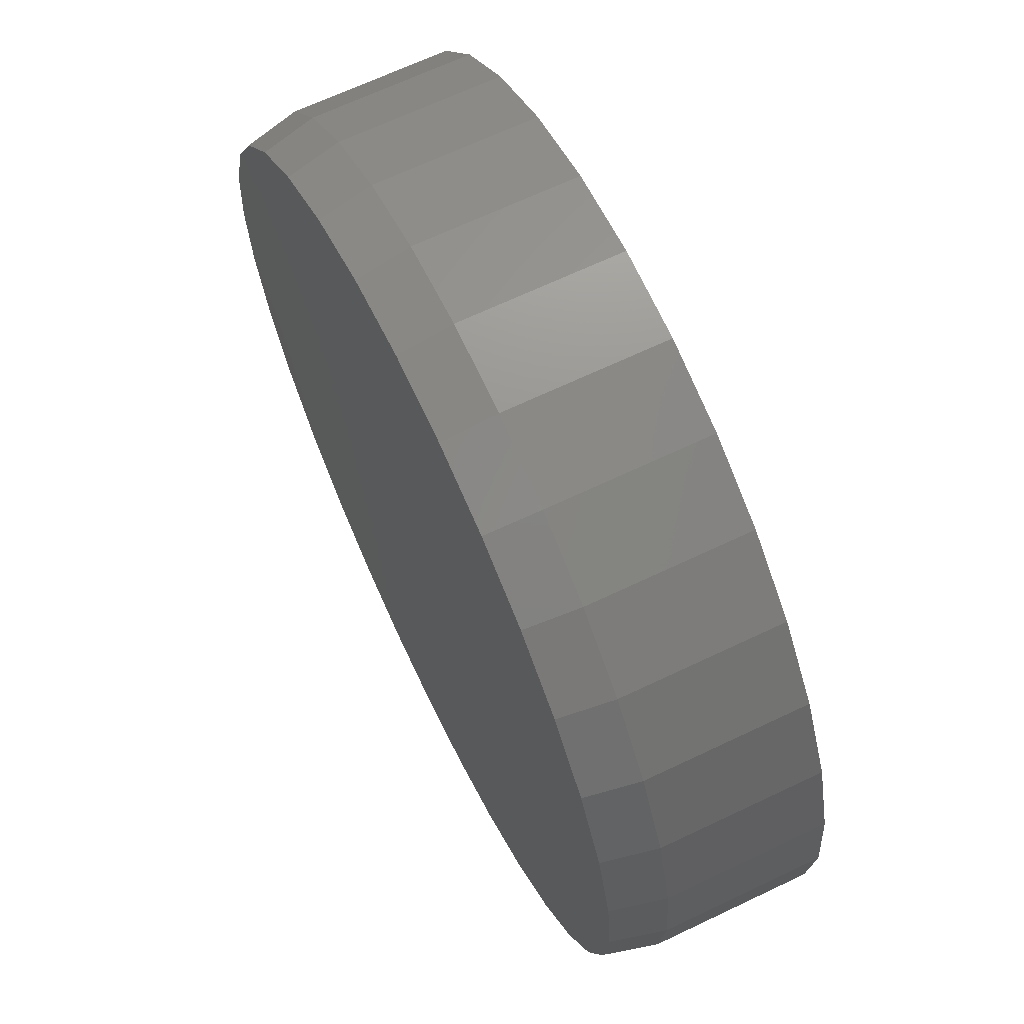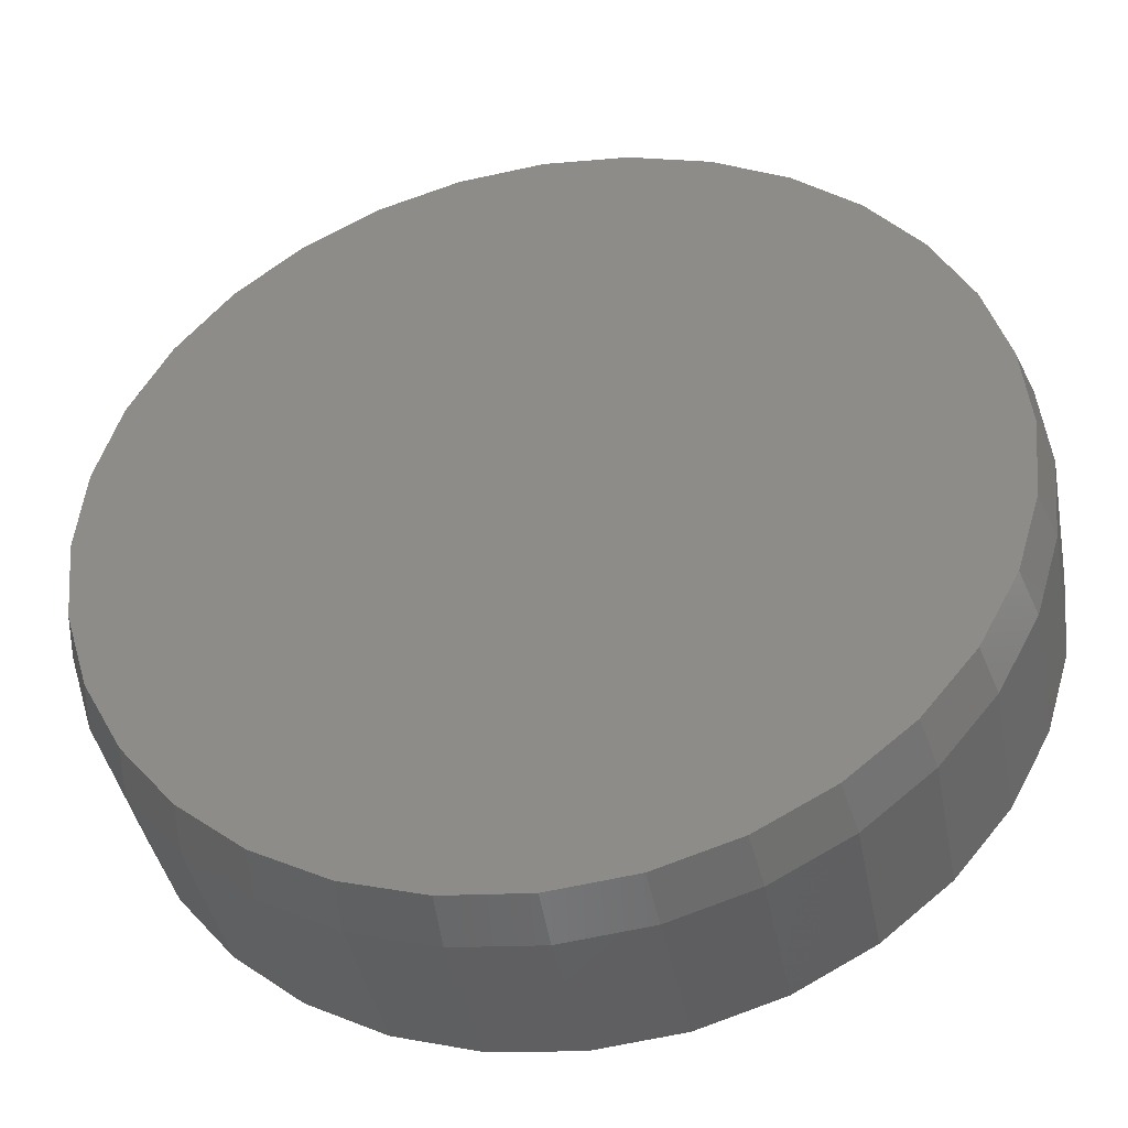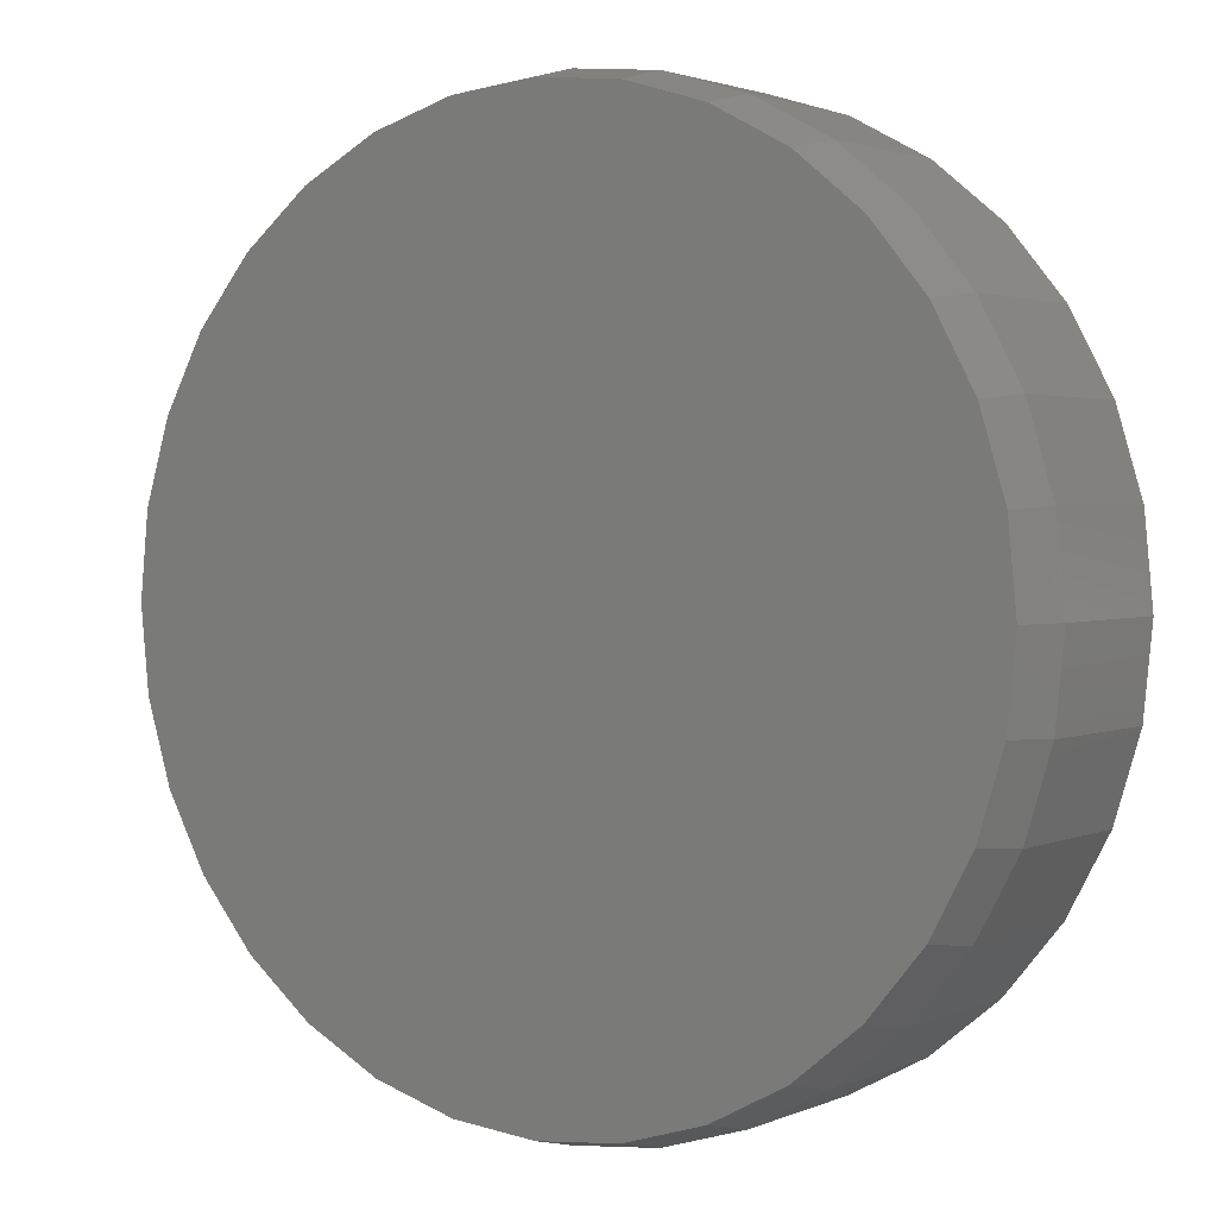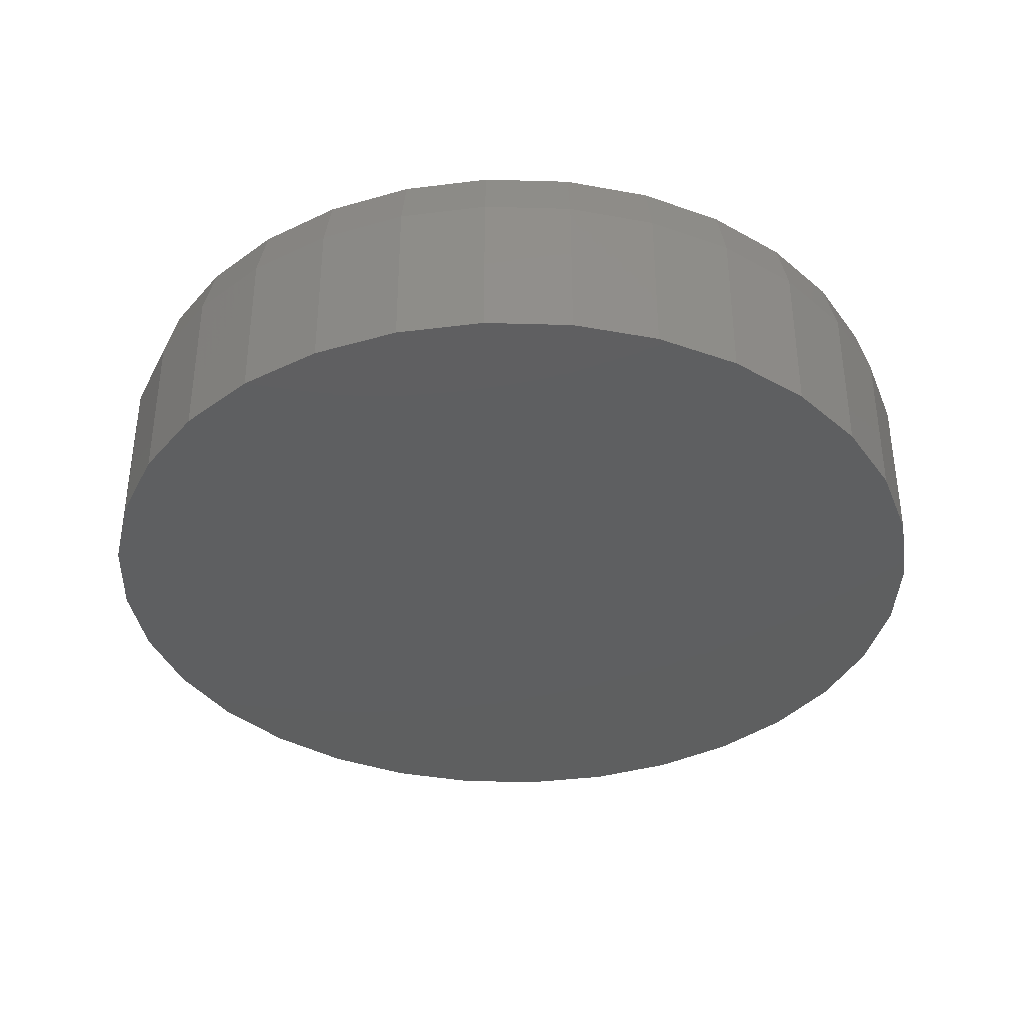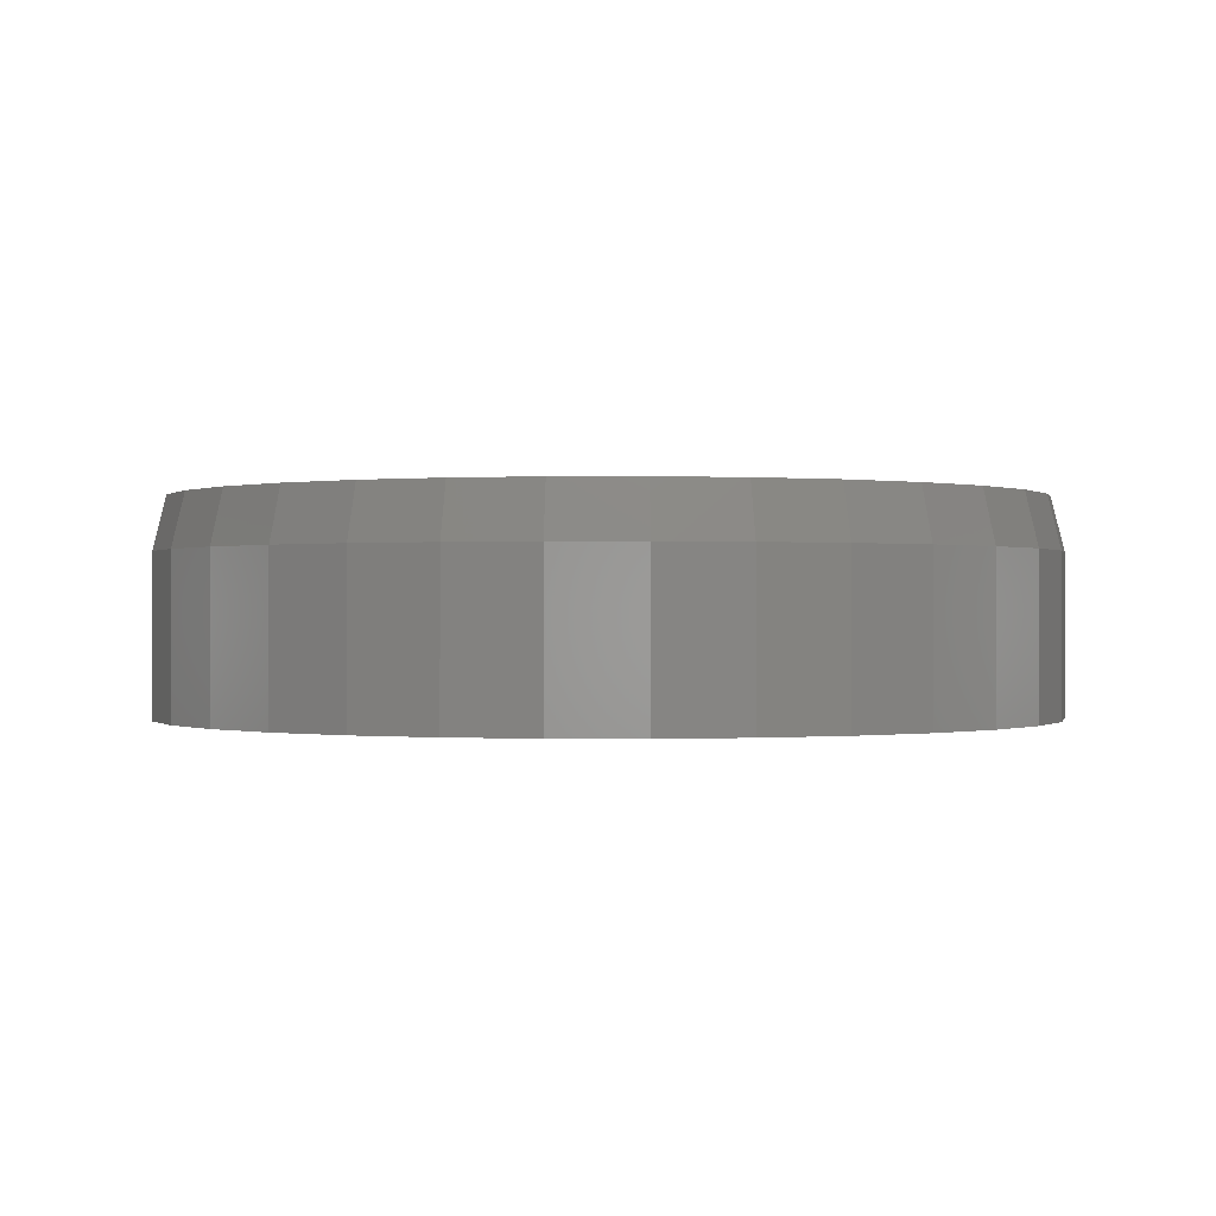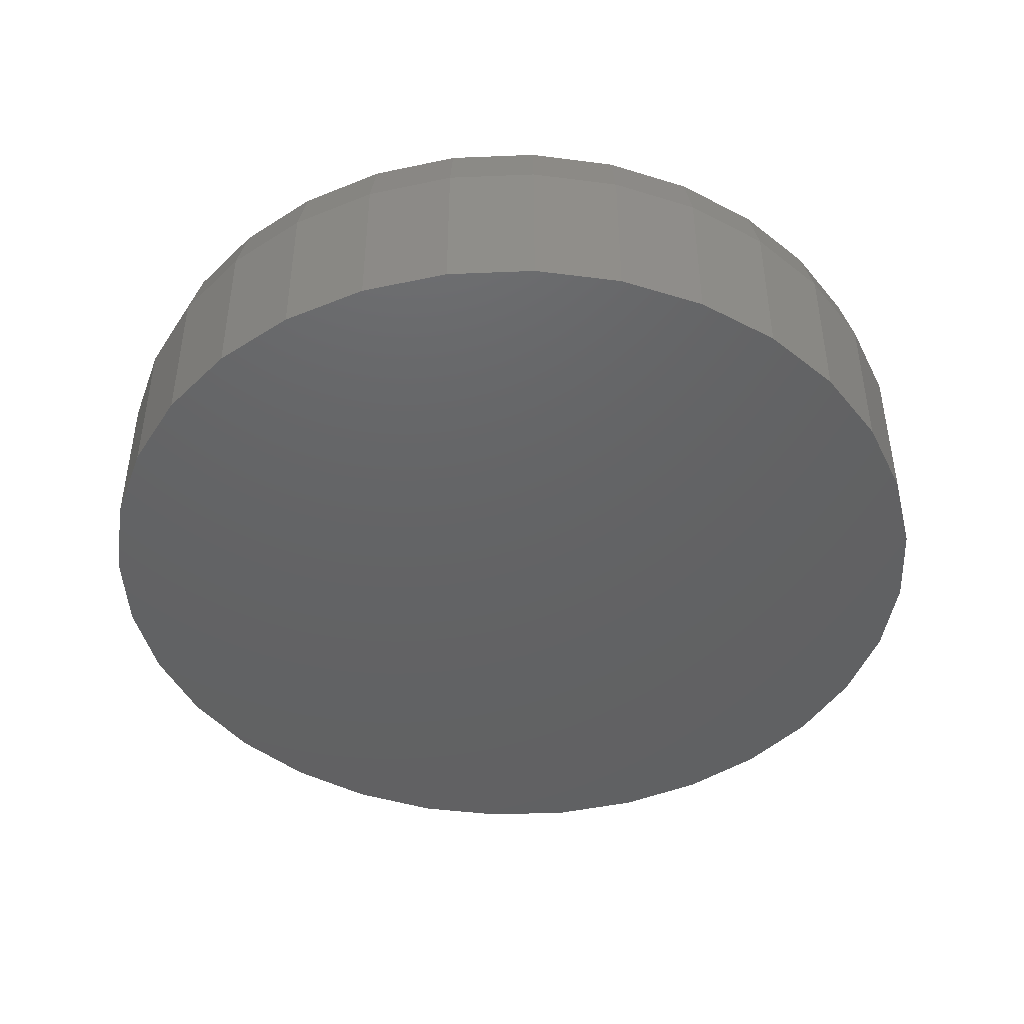
<metadata>
{"format":"stl","ext":"stl","renderer":"f3d","projection":"perspective","resolution":1024,"background":"white","views":[{"elev":66.5,"azim":-115.6,"up":"+Z"},{"elev":-41.4,"azim":-169.3,"up":"+Z"},{"elev":2.1,"azim":-145.9,"up":"+Z"},{"elev":-37.3,"azim":-30.2,"up":"+Y"},{"elev":-0.1,"azim":63.0,"up":"+Y"},{"elev":-44.9,"azim":-137.9,"up":"+Y"}]}
</metadata>
<code>
# stl→obj: 96 verts, 188 faces
v 0.007895 8.414e-17 0.5054
v 0.1065 9.509e-17 0.4957
v -0.09071 7.32e-17 0.4957
v 0.007895 8.414e-17 -0.5054
v -0.09071 7.32e-17 -0.4957
v 0.1065 9.509e-17 -0.4957
v -0.1855 6.267e-17 -0.467
v 0.2013 1.056e-16 -0.467
v -0.2729 5.297e-17 -0.4202
v 0.2887 1.153e-16 -0.4202
v -0.3495 4.446e-17 -0.3574
v 0.3653 1.238e-16 -0.3574
v -0.4124 3.749e-17 -0.2808
v 0.4281 1.308e-16 -0.2808
v -0.4591 3.23e-17 -0.1934
v 0.4748 1.36e-16 -0.1934
v -0.4878 2.911e-17 -0.0986
v 0.5036 1.392e-16 -0.0986
v -0.4975 2.803e-17 3.138e-08
v 0.5133 1.403e-16 -3.664e-16
v -0.4878 2.911e-17 0.0986
v 0.5036 1.392e-16 0.0986
v -0.4591 3.23e-17 0.1934
v 0.4748 1.36e-16 0.1934
v -0.4124 3.749e-17 0.2808
v 0.4281 1.308e-16 0.2808
v -0.3495 4.446e-17 0.3574
v 0.3653 1.238e-16 0.3574
v -0.2729 5.297e-17 0.4202
v 0.2887 1.153e-16 0.4202
v -0.1855 6.267e-17 0.467
v 0.2013 1.056e-16 0.467
v 0.5289 -0.0625 -3.335e-16
v 0.5289 -0.25 -2.059e-16
v 0.5189 -0.0625 -0.1017
v 0.5189 -0.25 -0.1017
v 0.4893 -0.0625 -0.1994
v 0.4893 -0.25 -0.1994
v 0.4411 -0.0625 -0.2895
v 0.4411 -0.25 -0.2895
v 0.3763 -0.0625 -0.3684
v 0.3763 -0.25 -0.3684
v 0.2974 -0.0625 -0.4332
v 0.2974 -0.25 -0.4332
v 0.2073 -0.0625 -0.4814
v 0.2073 -0.25 -0.4814
v 0.1095 -0.0625 -0.511
v 0.1095 -0.25 -0.511
v 0.007895 -0.0625 -0.5211
v 0.007895 -0.25 -0.5211
v -0.09376 -0.0625 -0.511
v -0.09376 -0.25 -0.511
v -0.1915 -0.0625 -0.4814
v -0.1915 -0.25 -0.4814
v -0.2816 -0.0625 -0.4332
v -0.2816 -0.25 -0.4332
v -0.3605 -0.0625 -0.3684
v -0.3605 -0.25 -0.3684
v -0.4253 -0.0625 -0.2895
v -0.4253 -0.25 -0.2895
v -0.4735 -0.0625 -0.1994
v -0.4735 -0.25 -0.1994
v -0.5031 -0.0625 -0.1017
v -0.5031 -0.25 -0.1017
v -0.5132 -0.0625 1.769e-16
v -0.5132 -0.25 1.769e-16
v -0.5031 -0.0625 0.1017
v -0.5031 -0.25 0.1017
v -0.4735 -0.0625 0.1994
v -0.4735 -0.25 0.1994
v -0.4253 -0.0625 0.2895
v -0.4253 -0.25 0.2895
v -0.3605 -0.0625 0.3684
v -0.3605 -0.25 0.3684
v -0.2816 -0.0625 0.4332
v -0.2816 -0.25 0.4332
v -0.1915 -0.0625 0.4814
v -0.1915 -0.25 0.4814
v -0.09376 -0.0625 0.511
v -0.09376 -0.25 0.511
v 0.007895 -0.0625 0.5211
v 0.007895 -0.25 0.5211
v 0.1095 -0.0625 0.511
v 0.1095 -0.25 0.511
v 0.2073 -0.0625 0.4814
v 0.2073 -0.25 0.4814
v 0.2974 -0.0625 0.4332
v 0.2974 -0.25 0.4332
v 0.3763 -0.0625 0.3684
v 0.3763 -0.25 0.3684
v 0.4411 -0.0625 0.2895
v 0.4411 -0.25 0.2895
v 0.4893 -0.0625 0.1994
v 0.4893 -0.25 0.1994
v 0.5189 -0.0625 0.1017
v 0.5189 -0.25 0.1017
f 1 2 3
f 4 5 6
f 6 5 7
f 6 7 8
f 8 7 9
f 8 9 10
f 10 9 11
f 10 11 12
f 12 11 13
f 12 13 14
f 14 13 15
f 14 15 16
f 16 15 17
f 16 17 18
f 18 17 19
f 18 19 20
f 20 19 21
f 20 21 22
f 22 21 23
f 22 23 24
f 24 23 25
f 24 25 26
f 26 25 27
f 26 27 28
f 28 27 29
f 28 29 30
f 30 29 31
f 30 31 32
f 32 31 3
f 32 3 2
f 33 34 35
f 35 34 36
f 35 36 37
f 37 36 38
f 37 38 39
f 39 38 40
f 39 40 41
f 41 40 42
f 41 42 43
f 43 42 44
f 43 44 45
f 45 44 46
f 45 46 47
f 47 46 48
f 47 48 49
f 49 48 50
f 49 50 51
f 51 50 52
f 51 52 53
f 53 52 54
f 53 54 55
f 55 54 56
f 55 56 57
f 57 56 58
f 57 58 59
f 59 58 60
f 59 60 61
f 61 60 62
f 61 62 63
f 63 62 64
f 63 64 65
f 65 64 66
f 65 66 67
f 67 66 68
f 67 68 69
f 69 68 70
f 69 70 71
f 71 70 72
f 71 72 73
f 73 72 74
f 73 74 75
f 75 74 76
f 75 76 77
f 77 76 78
f 77 78 79
f 79 78 80
f 79 80 81
f 81 80 82
f 81 82 83
f 83 82 84
f 83 84 85
f 85 84 86
f 85 86 87
f 87 86 88
f 87 88 89
f 89 88 90
f 89 90 91
f 91 90 92
f 91 92 93
f 93 92 94
f 93 94 95
f 95 94 96
f 95 96 33
f 33 96 34
f 65 19 63
f 63 19 17
f 63 17 61
f 61 17 15
f 61 15 59
f 59 15 13
f 59 13 57
f 57 13 11
f 57 11 55
f 55 11 9
f 55 9 53
f 53 9 7
f 53 7 51
f 51 7 5
f 51 5 49
f 49 5 4
f 49 4 47
f 47 4 6
f 47 6 45
f 45 6 8
f 45 8 43
f 43 8 10
f 43 10 41
f 41 10 12
f 41 12 39
f 39 12 14
f 39 14 37
f 37 14 16
f 37 16 35
f 35 16 18
f 35 18 33
f 33 18 20
f 33 20 95
f 95 20 22
f 95 22 93
f 93 22 24
f 93 24 91
f 91 24 26
f 91 26 89
f 89 26 28
f 89 28 87
f 87 28 30
f 87 30 85
f 85 30 32
f 85 32 83
f 83 32 2
f 83 2 81
f 81 2 1
f 81 1 79
f 79 1 3
f 79 3 77
f 77 3 31
f 77 31 75
f 75 31 29
f 75 29 73
f 73 29 27
f 73 27 71
f 71 27 25
f 71 25 69
f 69 25 23
f 69 23 67
f 67 23 21
f 67 21 65
f 65 21 19
f 80 84 82
f 84 80 86
f 86 80 78
f 86 78 88
f 88 78 76
f 88 76 90
f 90 76 74
f 90 74 92
f 92 74 72
f 92 72 94
f 94 72 70
f 94 70 96
f 96 70 68
f 96 68 34
f 34 68 66
f 34 66 36
f 36 66 64
f 36 64 38
f 38 64 62
f 38 62 40
f 40 62 60
f 40 60 42
f 42 60 58
f 42 58 44
f 44 58 56
f 44 56 46
f 46 56 54
f 46 54 48
f 48 54 52
f 48 52 50

</code>
